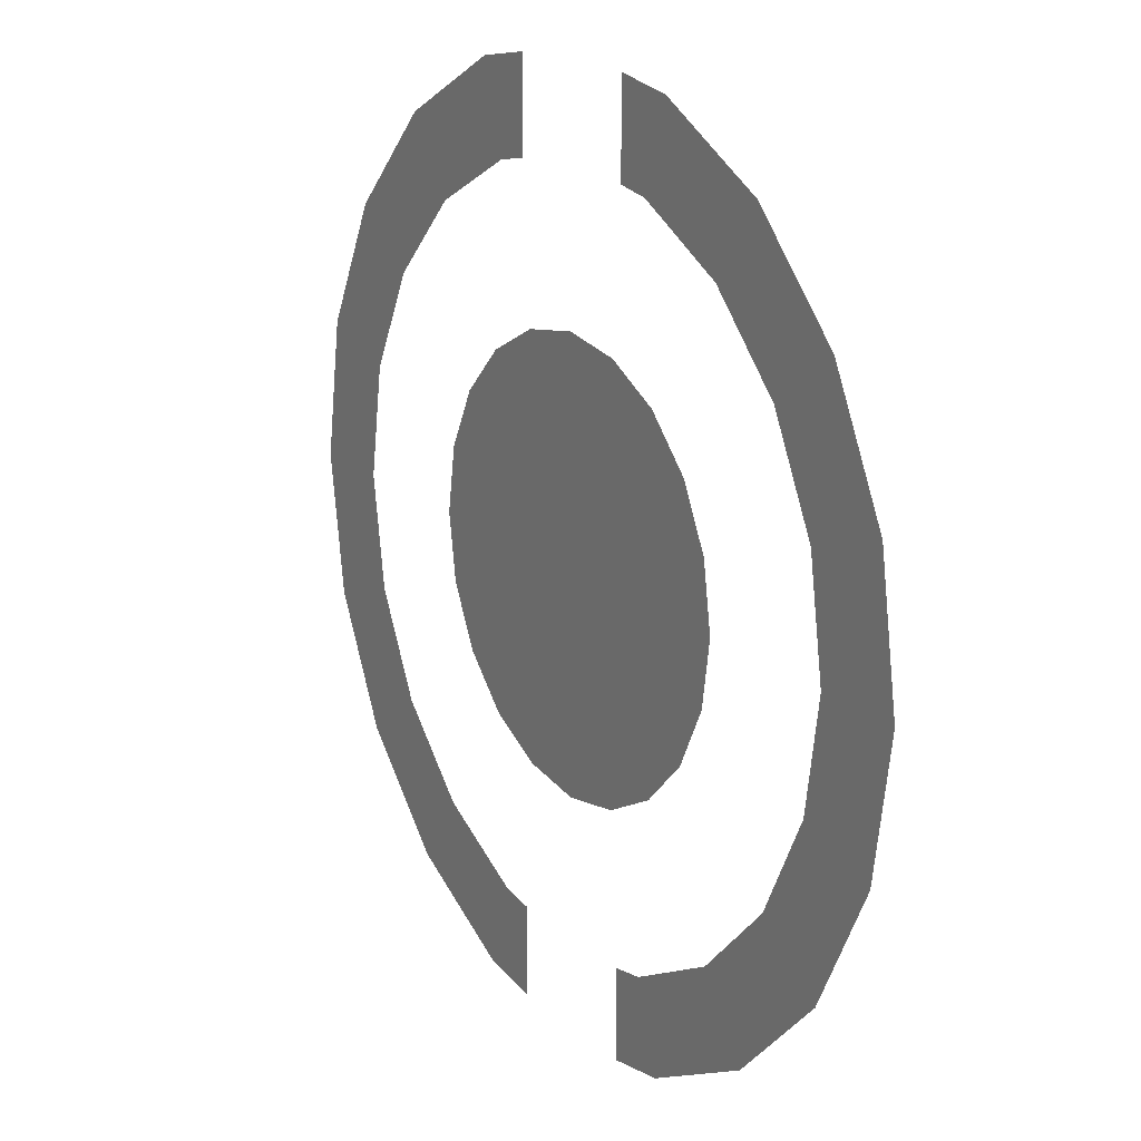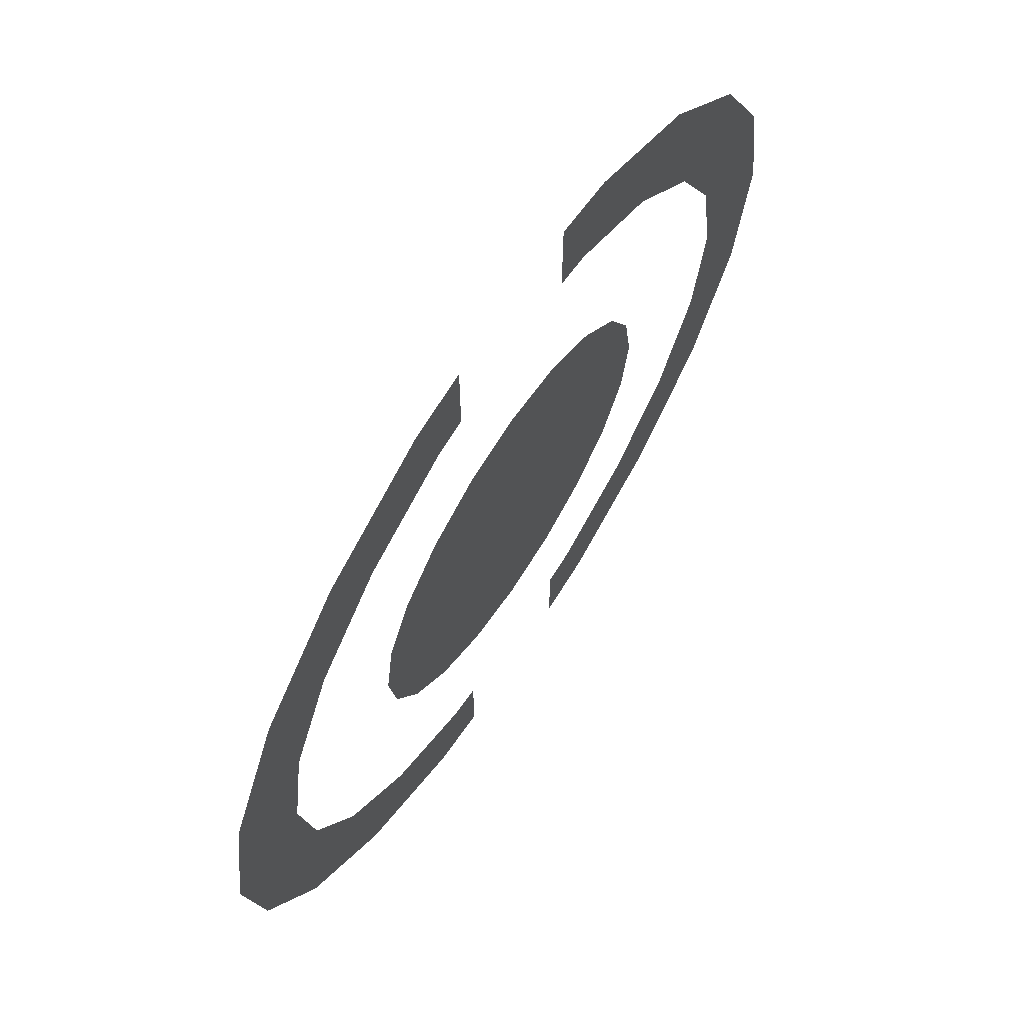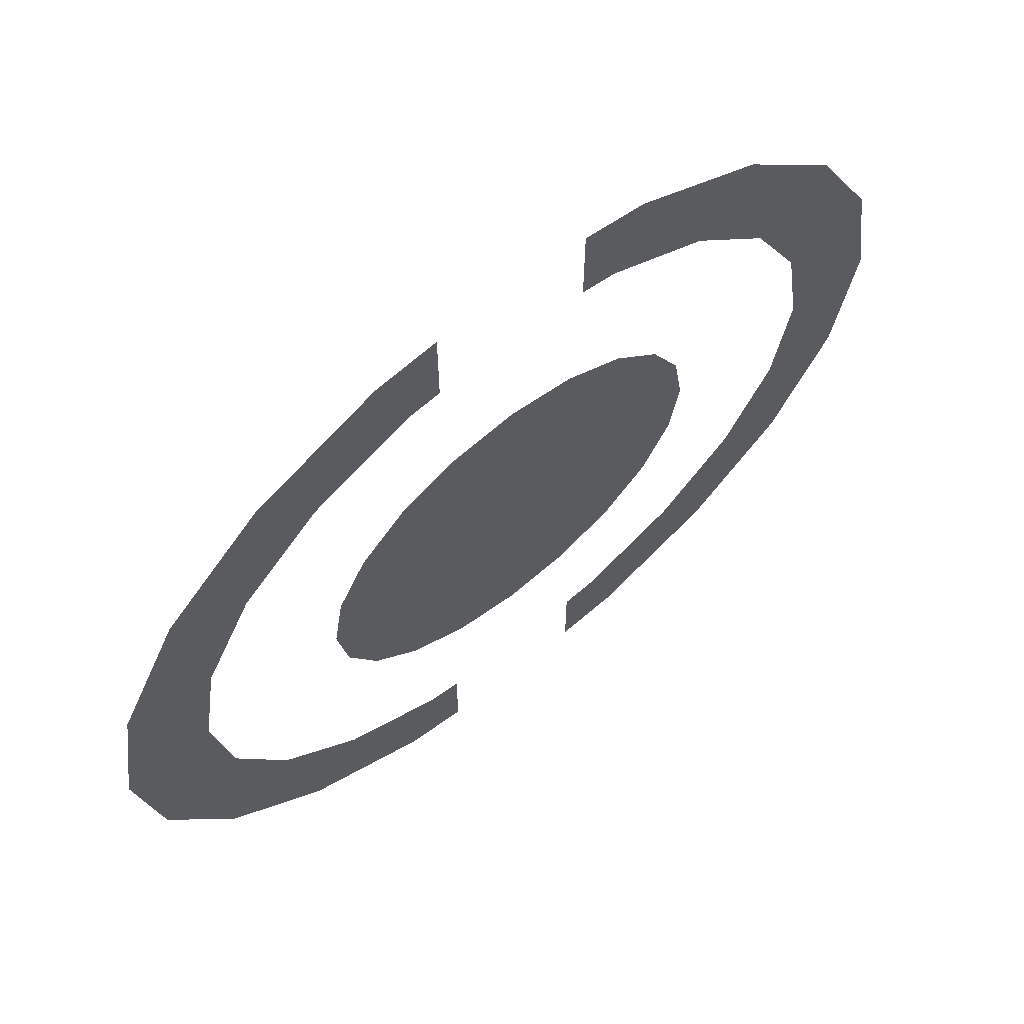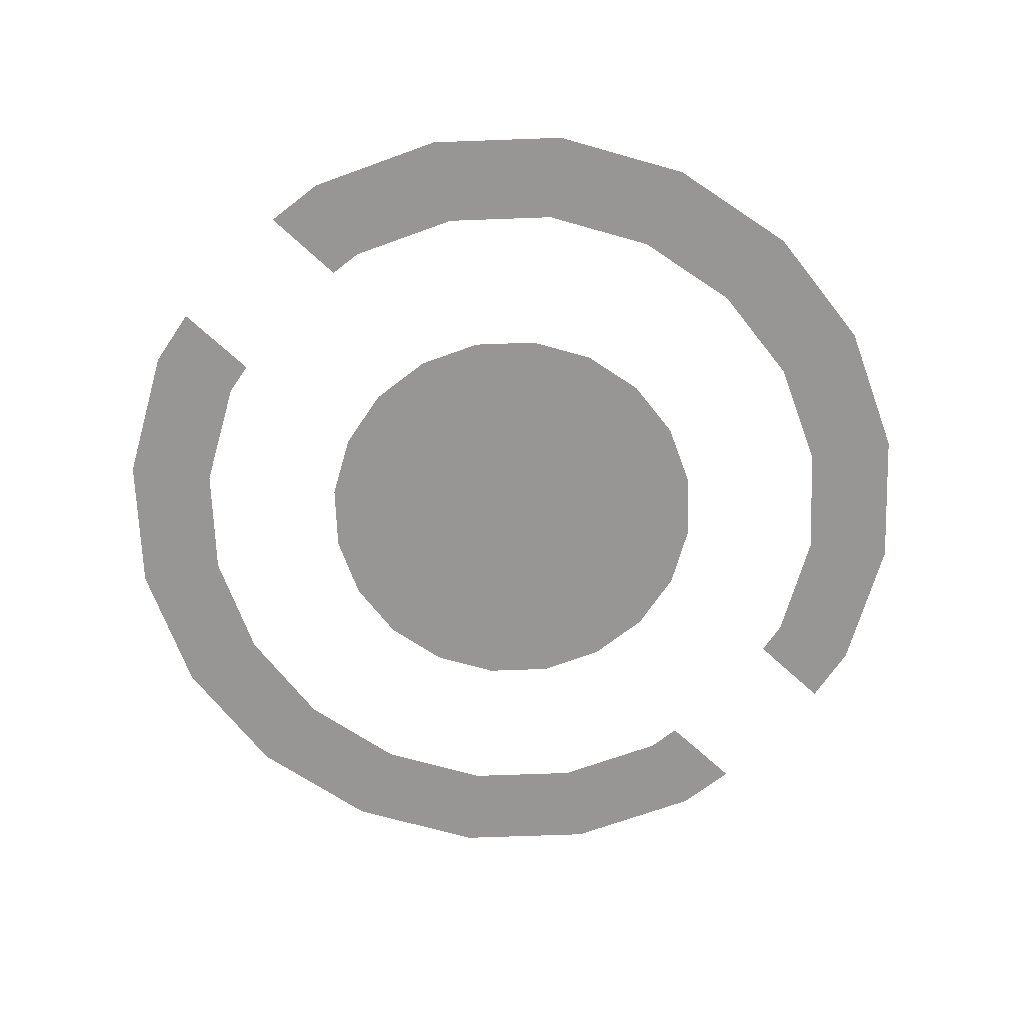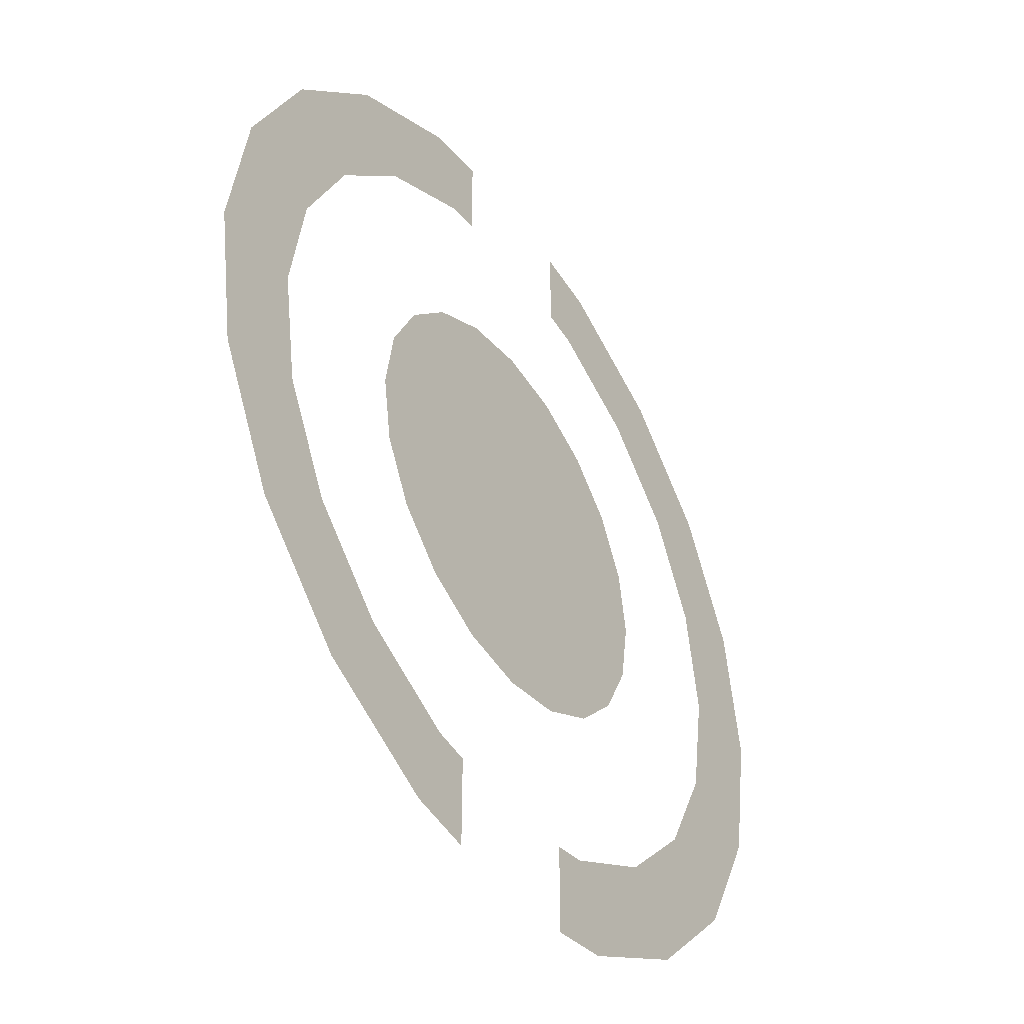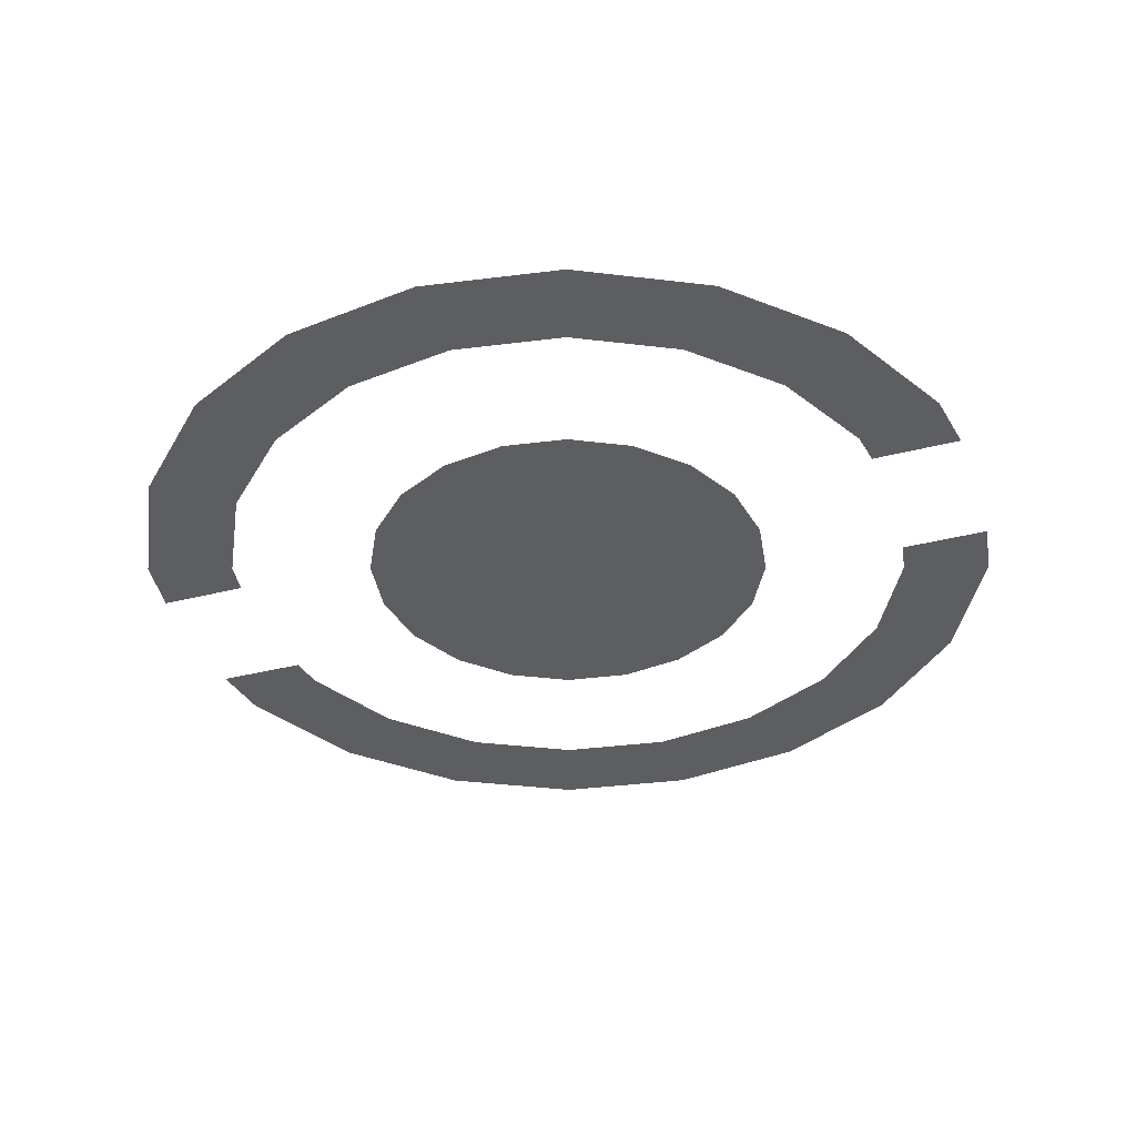
<metadata>
{"format":"obj","ext":"obj","renderer":"f3d","projection":"perspective","resolution":1024,"background":"white","views":[{"elev":17.7,"azim":57.9,"up":"+Z"},{"elev":67.3,"azim":-56.7,"up":"+Z"},{"elev":65.8,"azim":141.6,"up":"+Z"},{"elev":-67.9,"azim":-132.9,"up":"+Y"},{"elev":-43.0,"azim":-56.8,"up":"+Z"},{"elev":-37.3,"azim":108.2,"up":"+Y"}]}
</metadata>
<code>
g Box_Geo05_mBox_centerHole_off_geo
v 0.001339 0.06019 -0.004122
v 2.647e-25 0.06019 2.647e-25
v 2.647e-25 0.06019 -0.004334
v 0.002547 0.06019 -0.003506
v 0.003506 0.06019 -0.002547
v 0.004122 0.06019 -0.001339
v 0.004334 0.06019 2.647e-25
v 0.004122 0.06019 0.001339
v 0.003506 0.06019 0.002547
v 0.002547 0.06019 0.003506
v 0.001339 0.06019 0.004122
v -1.292e-10 0.06019 0.004334
v 2.647e-25 0.06019 -0.004334
v 2.647e-25 0.06019 2.647e-25
v -0.001339 0.06019 -0.004122
v -0.002547 0.06019 -0.003506
v -0.003506 0.06019 -0.002547
v -0.004122 0.06019 -0.001339
v -0.004334 0.06019 2.647e-25
v -0.004122 0.06019 0.001339
v -0.003506 0.06019 0.002547
v -0.002547 0.06019 0.003506
v -0.001339 0.06019 0.004122
v -1.292e-10 0.06019 0.004334
v 0.00157 0.06019 -0.008963
v 0.002276 0.06019 -0.007003
v 0.00157 0.06019 -0.007115
v 0.002846 0.06019 -0.008761
v 0.005414 0.06019 -0.007452
v 0.004328 0.06019 -0.005957
v 0.007452 0.06019 -0.005414
v 0.005957 0.06019 -0.004328
v 0.008761 0.06019 -0.002846
v 0.007003 0.06019 -0.002276
v 0.009211 0.06019 8.722e-10
v 0.007364 0.06019 5.418e-10
v -0.002276 0.06019 -0.007003
v -0.00157 0.06019 -0.008963
v -0.00157 0.06019 -0.007115
v -0.002846 0.06019 -0.008761
v -0.004328 0.06019 -0.005957
v -0.005414 0.06019 -0.007452
v -0.005957 0.06019 -0.004328
v -0.007452 0.06019 -0.005414
v -0.007003 0.06019 -0.002276
v -0.008761 0.06019 -0.002846
v -0.007364 0.06019 5.418e-10
v -0.009211 0.06019 8.722e-10
v -0.007003 0.06019 0.002276
v -0.009211 0.06019 8.722e-10
v -0.007364 0.06019 5.418e-10
v -0.008761 0.06019 0.002846
v -0.005957 0.06019 0.004328
v -0.007452 0.06019 0.005414
v -0.004328 0.06019 0.005957
v -0.005414 0.06019 0.007452
v -0.002276 0.06019 0.007003
v -0.002846 0.06019 0.008761
v -0.00157 0.06019 0.008963
v -0.00157 0.06019 0.007115
v 0.002276 0.06019 0.007003
v 0.00157 0.06019 0.008963
v 0.00157 0.06019 0.007115
v 0.002846 0.06019 0.008761
v 0.004328 0.06019 0.005957
v 0.005414 0.06019 0.007452
v 0.005957 0.06019 0.004328
v 0.007452 0.06019 0.005414
v 0.007003 0.06019 0.002276
v 0.008761 0.06019 0.002846
v 0.007364 0.06019 5.418e-10
v 0.009211 0.06019 8.722e-10
g Box_Geo05_mBox_centerHole_off_geo_0
f 3 2 1
f 1 2 4
f 4 2 5
f 5 2 6
f 6 2 7
f 7 2 8
f 8 2 9
f 9 2 10
f 10 2 11
f 11 2 12
f 15 14 13
f 16 14 15
f 17 14 16
f 18 14 17
f 19 14 18
f 20 14 19
f 21 14 20
f 22 14 21
f 23 14 22
f 24 14 23
f 27 26 25
f 26 28 25
f 29 28 26
f 30 29 26
f 31 29 30
f 32 31 30
f 33 31 32
f 34 33 32
f 35 33 34
f 36 35 34
f 39 38 37
f 38 40 37
f 37 40 41
f 40 42 41
f 41 42 43
f 42 44 43
f 43 44 45
f 44 46 45
f 45 46 47
f 46 48 47
f 51 50 49
f 50 52 49
f 49 52 53
f 52 54 53
f 53 54 55
f 54 56 55
f 55 56 57
f 56 58 57
f 57 58 59
f 60 57 59
f 63 62 61
f 62 64 61
f 61 64 65
f 64 66 65
f 65 66 67
f 66 68 67
f 67 68 69
f 68 70 69
f 69 70 71
f 70 72 71

</code>
